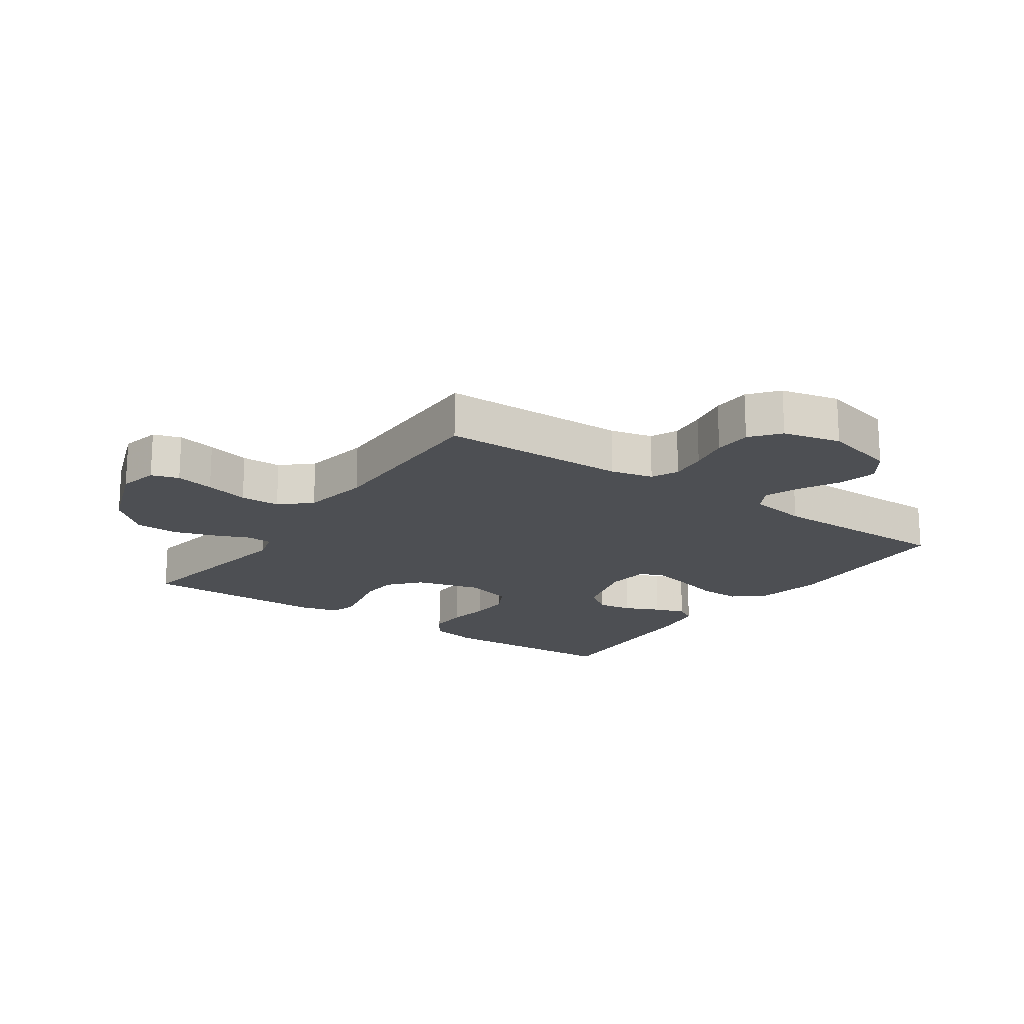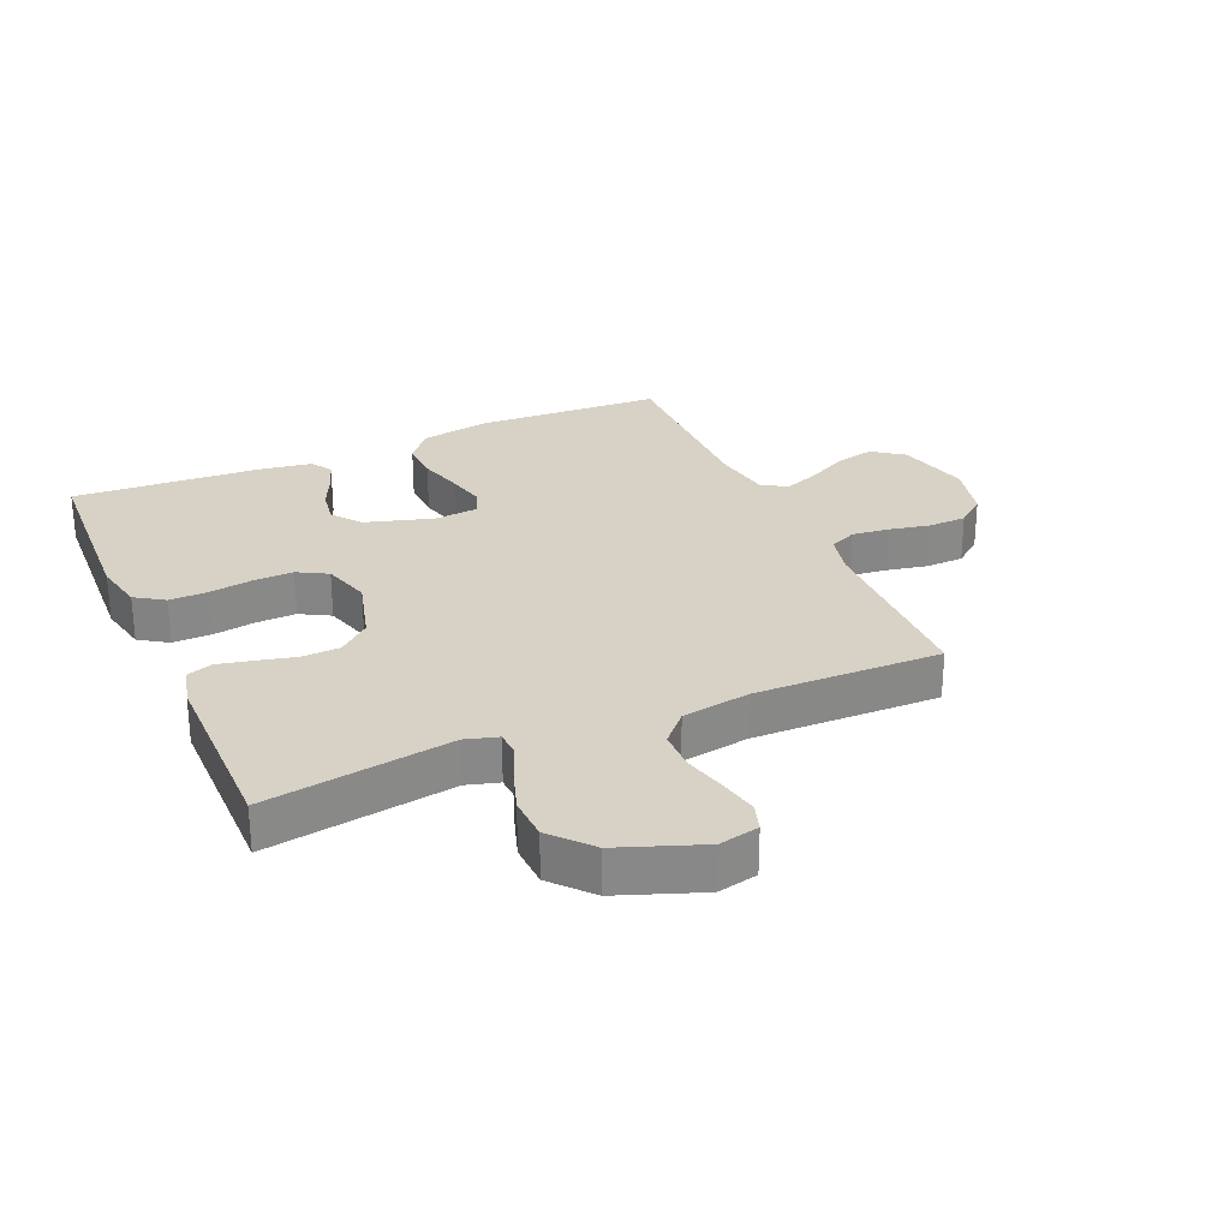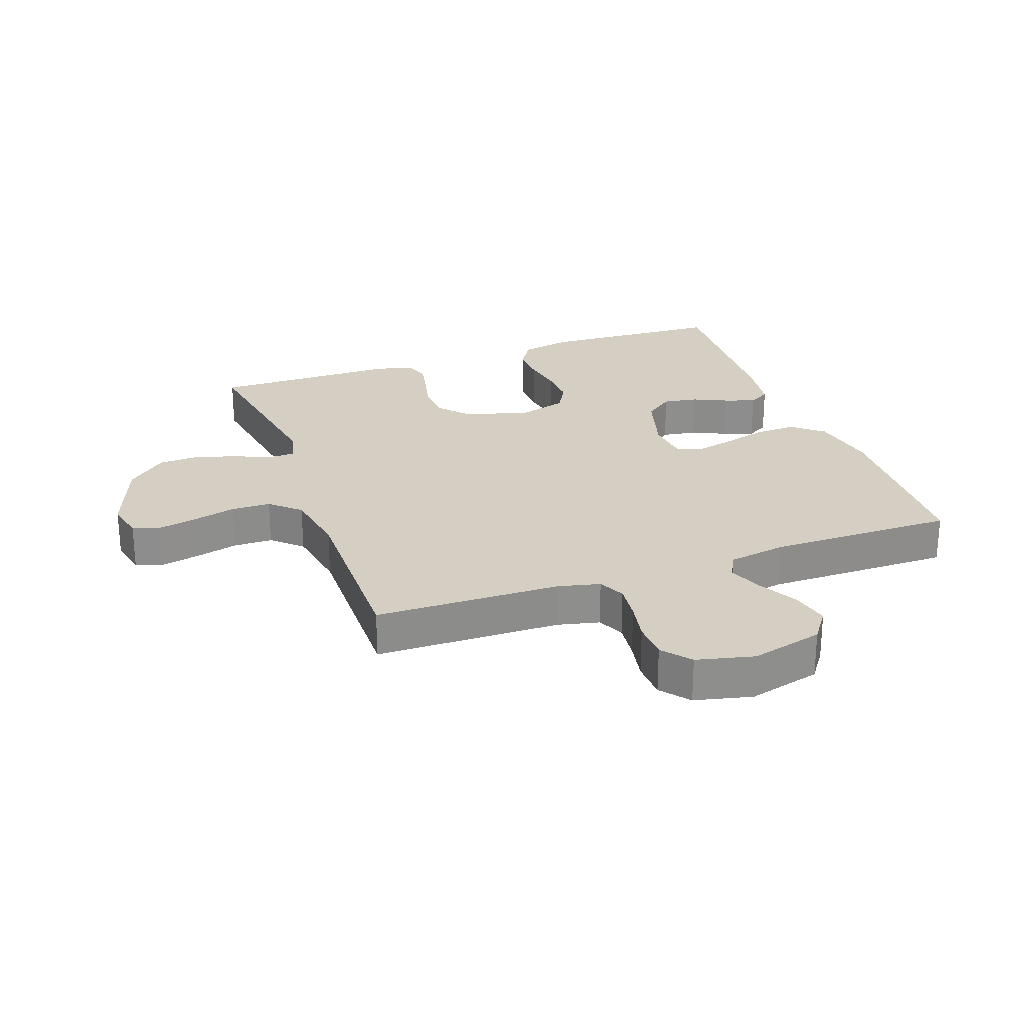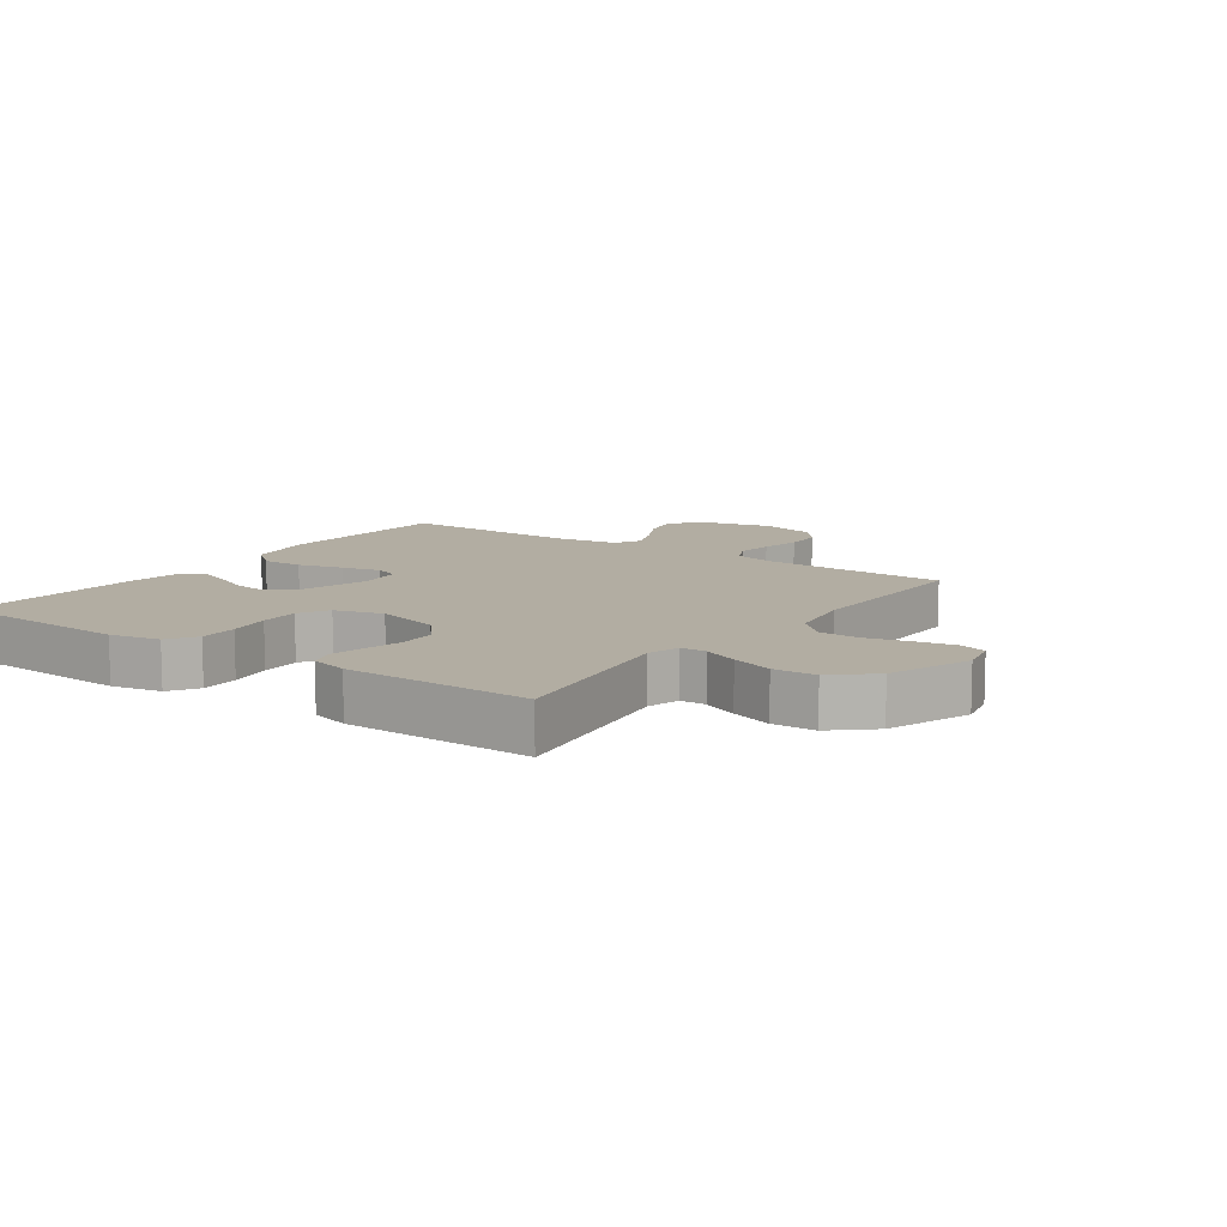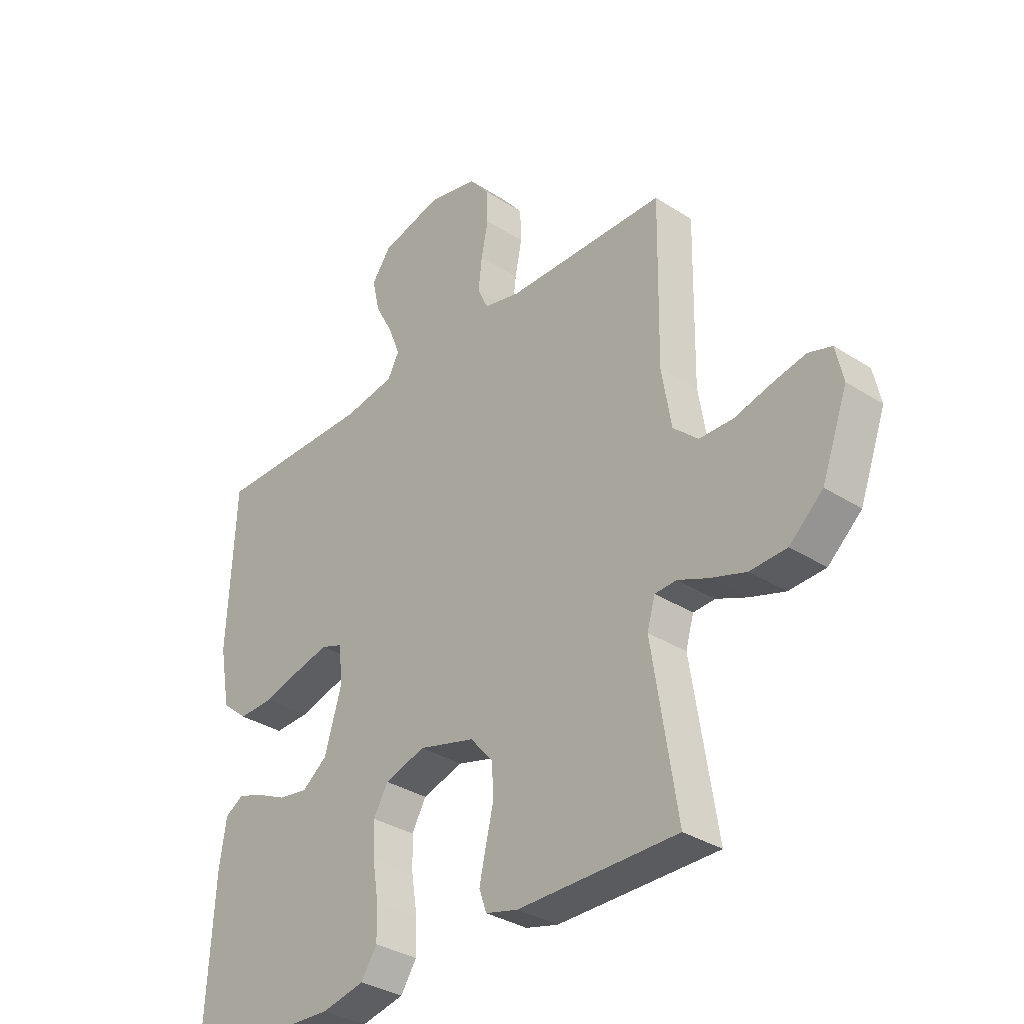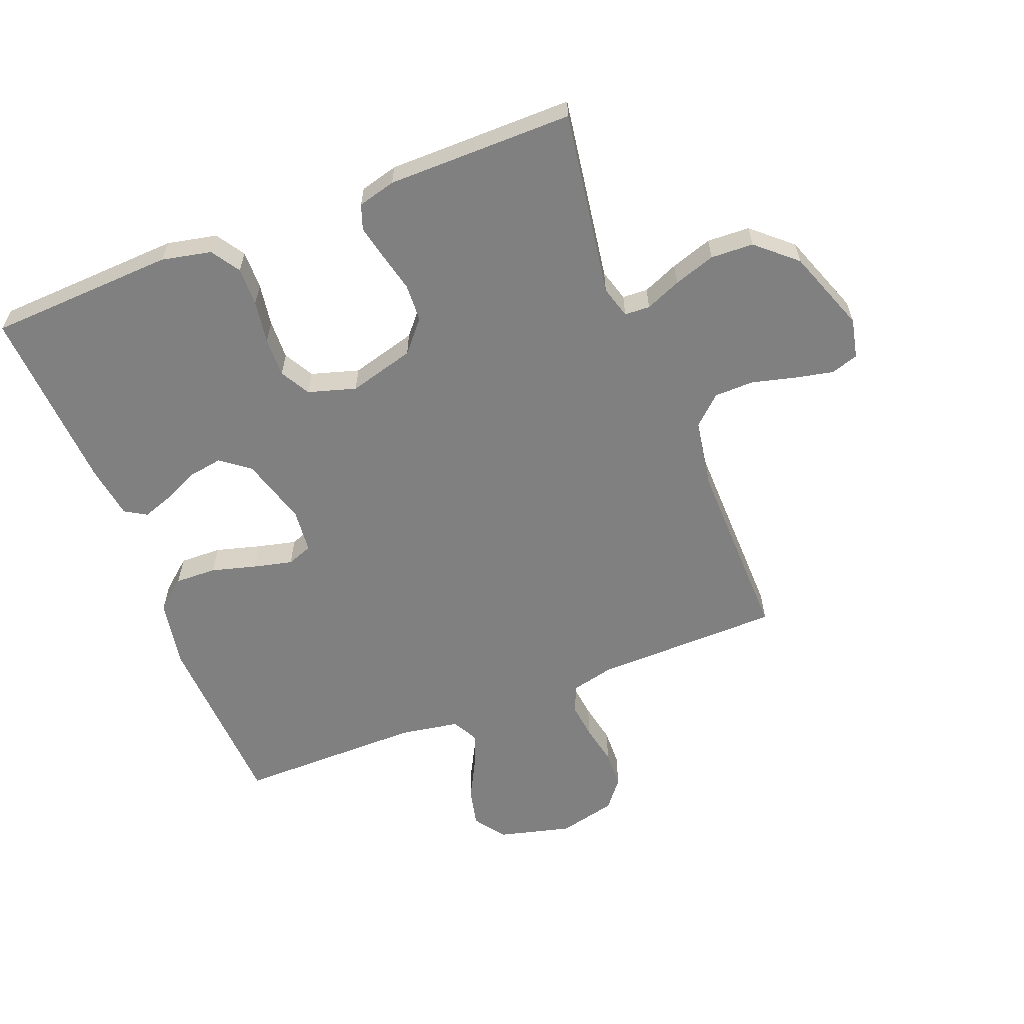
<metadata>
{"format":"obj","ext":"obj","renderer":"f3d","projection":"perspective","resolution":1024,"background":"white","views":[{"elev":-18.0,"azim":-34.9,"up":"+Y"},{"elev":27.6,"azim":-113.5,"up":"+Y"},{"elev":25.5,"azim":-19.8,"up":"+Y"},{"elev":10.6,"azim":-144.6,"up":"+Y"},{"elev":-33.5,"azim":-131.4,"up":"+Z"},{"elev":-60.2,"azim":-158.6,"up":"+Y"}]}
</metadata>
<code>
v 0.5 0.07 0.5
v 0.514 0.07 0.2
v 0.494 0.07 0.09
v 0.445 0.07 0.049
v 0.378 0.07 0.051
v 0.306 0.07 0.071
v 0.243 0.07 0.086
v 0.202 0.07 0.071
v 0.195 0.07 0
v 0.227 0.07 -0.109
v 0.274 0.07 -0.145
v 0.33 0.07 -0.136
v 0.386 0.07 -0.11
v 0.435 0.07 -0.093
v 0.47 0.07 -0.114
v 0.483 0.07 -0.2
v 0.5 0.07 -0.5
v 0.2 0.07 -0.514
v 0.12 0.07 -0.497
v 0.09 0.07 -0.451
v 0.091 0.07 -0.389
v 0.102 0.07 -0.32
v 0.104 0.07 -0.256
v 0.077 0.07 -0.208
v 0 0.07 -0.185
v -0.106 0.07 -0.214
v -0.149 0.07 -0.264
v -0.152 0.07 -0.325
v -0.137 0.07 -0.388
v -0.125 0.07 -0.443
v -0.139 0.07 -0.483
v -0.2 0.07 -0.499
v -0.5 0.07 -0.5
v -0.453 0.07 -0.2
v -0.468 0.07 -0.148
v -0.509 0.07 -0.146
v -0.566 0.07 -0.17
v -0.633 0.07 -0.192
v -0.702 0.07 -0.189
v -0.765 0.07 -0.133
v -0.814 0.07 0
v -0.8 0.07 0.064
v -0.756 0.07 0.078
v -0.694 0.07 0.065
v -0.624 0.07 0.047
v -0.56 0.07 0.048
v -0.513 0.07 0.091
v -0.495 0.07 0.2
v -0.5 0.07 0.5
v -0.2 0.07 0.505
v -0.132 0.07 0.521
v -0.112 0.07 0.564
v -0.119 0.07 0.624
v -0.132 0.07 0.689
v -0.13 0.07 0.75
v -0.093 0.07 0.796
v 0 0.07 0.818
v 0.117 0.07 0.788
v 0.153 0.07 0.738
v 0.139 0.07 0.676
v 0.105 0.07 0.612
v 0.083 0.07 0.556
v 0.105 0.07 0.515
v 0.2 0.07 0.499
v 0.5 0 0.5
v 0.514 0 0.2
v 0.494 0 0.09
v 0.445 0 0.049
v 0.378 0 0.051
v 0.306 0 0.071
v 0.243 0 0.086
v 0.202 0 0.071
v 0.195 0 0
v 0.227 0 -0.109
v 0.274 0 -0.145
v 0.33 0 -0.136
v 0.386 0 -0.11
v 0.435 0 -0.093
v 0.47 0 -0.114
v 0.483 0 -0.2
v 0.5 0 -0.5
v 0.2 0 -0.514
v 0.12 0 -0.497
v 0.09 0 -0.451
v 0.091 0 -0.389
v 0.102 0 -0.32
v 0.104 0 -0.256
v 0.077 0 -0.208
v 0 0 -0.185
v -0.106 0 -0.214
v -0.149 0 -0.264
v -0.152 0 -0.325
v -0.137 0 -0.388
v -0.125 0 -0.443
v -0.139 0 -0.483
v -0.2 0 -0.499
v -0.5 0 -0.5
v -0.453 0 -0.2
v -0.468 0 -0.148
v -0.509 0 -0.146
v -0.566 0 -0.17
v -0.633 0 -0.192
v -0.702 0 -0.189
v -0.765 0 -0.133
v -0.814 0 0
v -0.8 0 0.064
v -0.756 0 0.078
v -0.694 0 0.065
v -0.624 0 0.047
v -0.56 0 0.048
v -0.513 0 0.091
v -0.495 0 0.2
v -0.5 0 0.5
v -0.2 0 0.505
v -0.132 0 0.521
v -0.112 0 0.564
v -0.119 0 0.624
v -0.132 0 0.689
v -0.13 0 0.75
v -0.093 0 0.796
v 0 0 0.818
v 0.117 0 0.788
v 0.153 0 0.738
v 0.139 0 0.676
v 0.105 0 0.612
v 0.083 0 0.556
v 0.105 0 0.515
v 0.2 0 0.499
f 58 59 60 61
f 58 61 62
f 57 58 62
f 56 57 62
f 53 54 55 56
f 52 53 56 62
f 51 52 62 63
f 48 49 50
f 47 48 50 51
f 42 43 44 45
f 40 41 42 45
f 40 45 46
f 39 40 46
f 36 37 38 39
f 36 39 46 47
f 31 32 33 34
f 31 34 35
f 28 29 30 31
f 28 31 35
f 27 28 35
f 26 27 35
f 25 26 35
f 19 20 21 22
f 19 22 23
f 18 19 23
f 17 18 23
f 16 17 23 24
f 12 13 14 15
f 11 12 15 16
f 3 4 5 6
f 3 6 7
f 64 1 2 3
f 64 3 7
f 63 64 7 8
f 51 63 8 9
f 35 36 47 51
f 25 35 51 9
f 11 16 24 25
f 10 11 25
f 9 10 25
f 125 124 123 122
f 126 125 122
f 126 122 121
f 126 121 120
f 120 119 118 117
f 126 120 117 116
f 127 126 116 115
f 114 113 112
f 115 114 112 111
f 109 108 107 106
f 109 106 105 104
f 110 109 104
f 110 104 103
f 103 102 101 100
f 111 110 103 100
f 98 97 96 95
f 99 98 95
f 95 94 93 92
f 99 95 92
f 99 92 91
f 99 91 90
f 99 90 89
f 86 85 84 83
f 87 86 83
f 87 83 82
f 87 82 81
f 88 87 81 80
f 79 78 77 76
f 80 79 76 75
f 70 69 68 67
f 71 70 67
f 67 66 65 128
f 71 67 128
f 72 71 128 127
f 73 72 127 115
f 115 111 100 99
f 73 115 99 89
f 89 88 80 75
f 89 75 74
f 89 74 73
f 1 65 66 2
f 2 66 67 3
f 3 67 68 4
f 4 68 69 5
f 5 69 70 6
f 6 70 71 7
f 7 71 72 8
f 8 72 73 9
f 9 73 74 10
f 10 74 75 11
f 11 75 76 12
f 12 76 77 13
f 13 77 78 14
f 14 78 79 15
f 15 79 80 16
f 16 80 81 17
f 17 81 82 18
f 18 82 83 19
f 19 83 84 20
f 20 84 85 21
f 21 85 86 22
f 22 86 87 23
f 23 87 88 24
f 24 88 89 25
f 25 89 90 26
f 26 90 91 27
f 27 91 92 28
f 28 92 93 29
f 29 93 94 30
f 30 94 95 31
f 31 95 96 32
f 32 96 97 33
f 33 97 98 34
f 34 98 99 35
f 35 99 100 36
f 36 100 101 37
f 37 101 102 38
f 38 102 103 39
f 39 103 104 40
f 40 104 105 41
f 41 105 106 42
f 42 106 107 43
f 43 107 108 44
f 44 108 109 45
f 45 109 110 46
f 46 110 111 47
f 47 111 112 48
f 48 112 113 49
f 49 113 114 50
f 50 114 115 51
f 51 115 116 52
f 52 116 117 53
f 53 117 118 54
f 54 118 119 55
f 55 119 120 56
f 56 120 121 57
f 57 121 122 58
f 58 122 123 59
f 59 123 124 60
f 60 124 125 61
f 61 125 126 62
f 62 126 127 63
f 63 127 128 64
f 64 128 65 1

</code>
